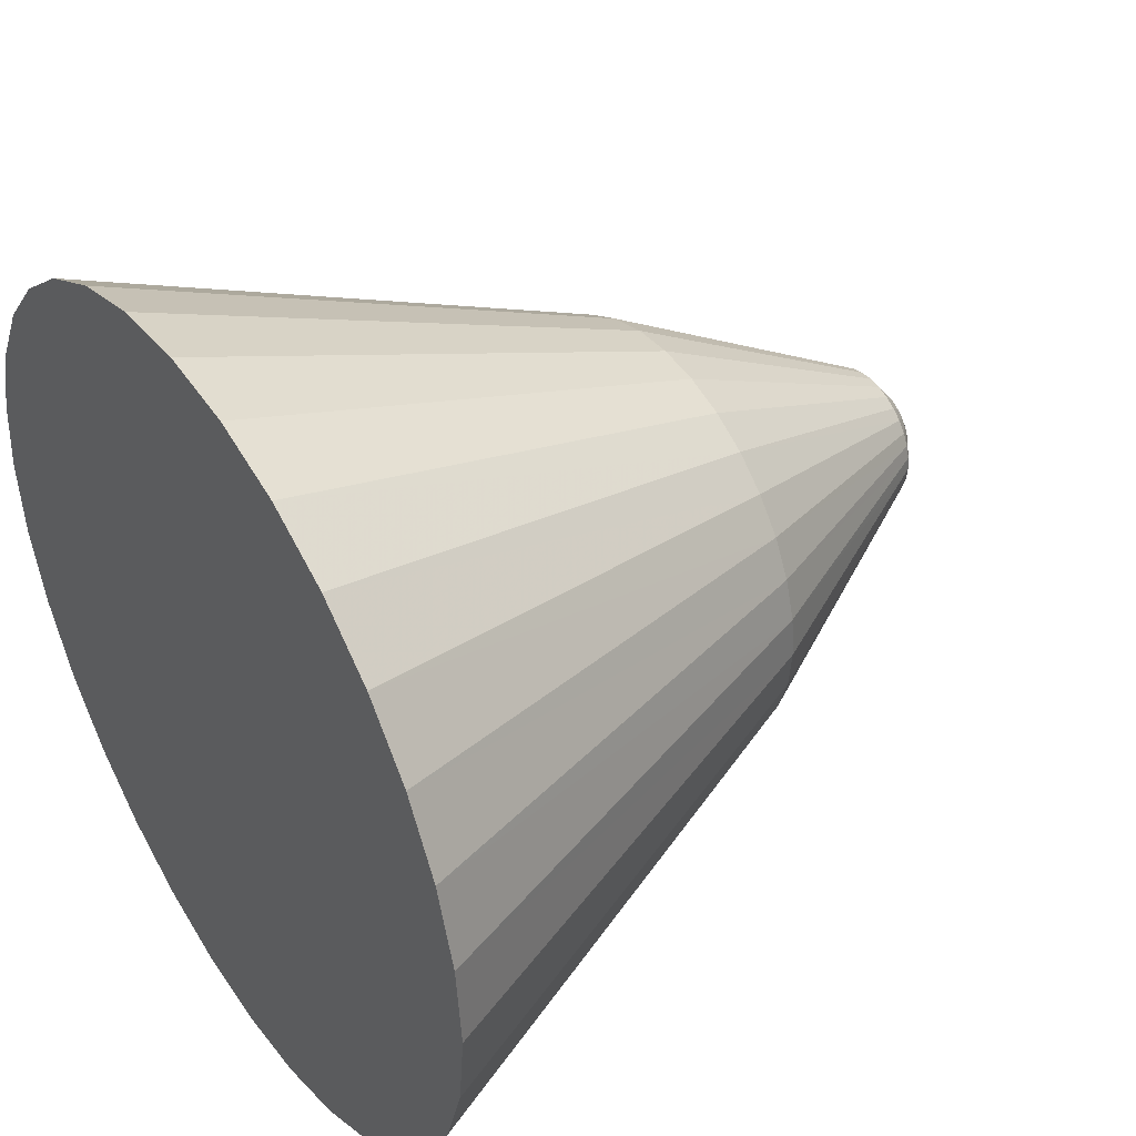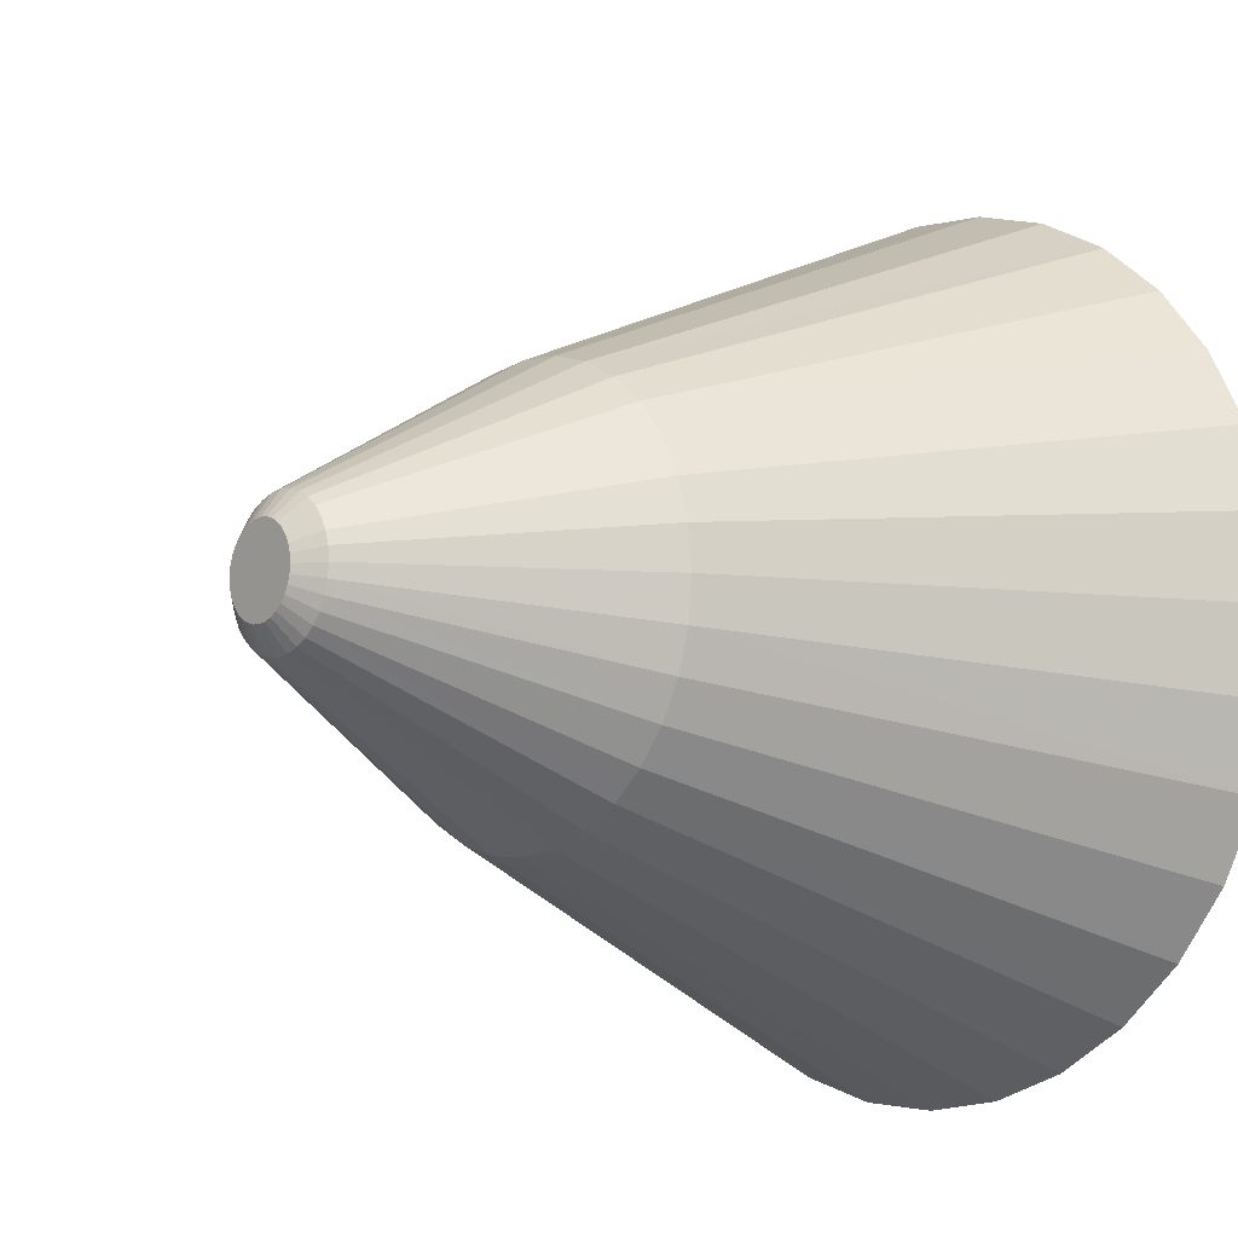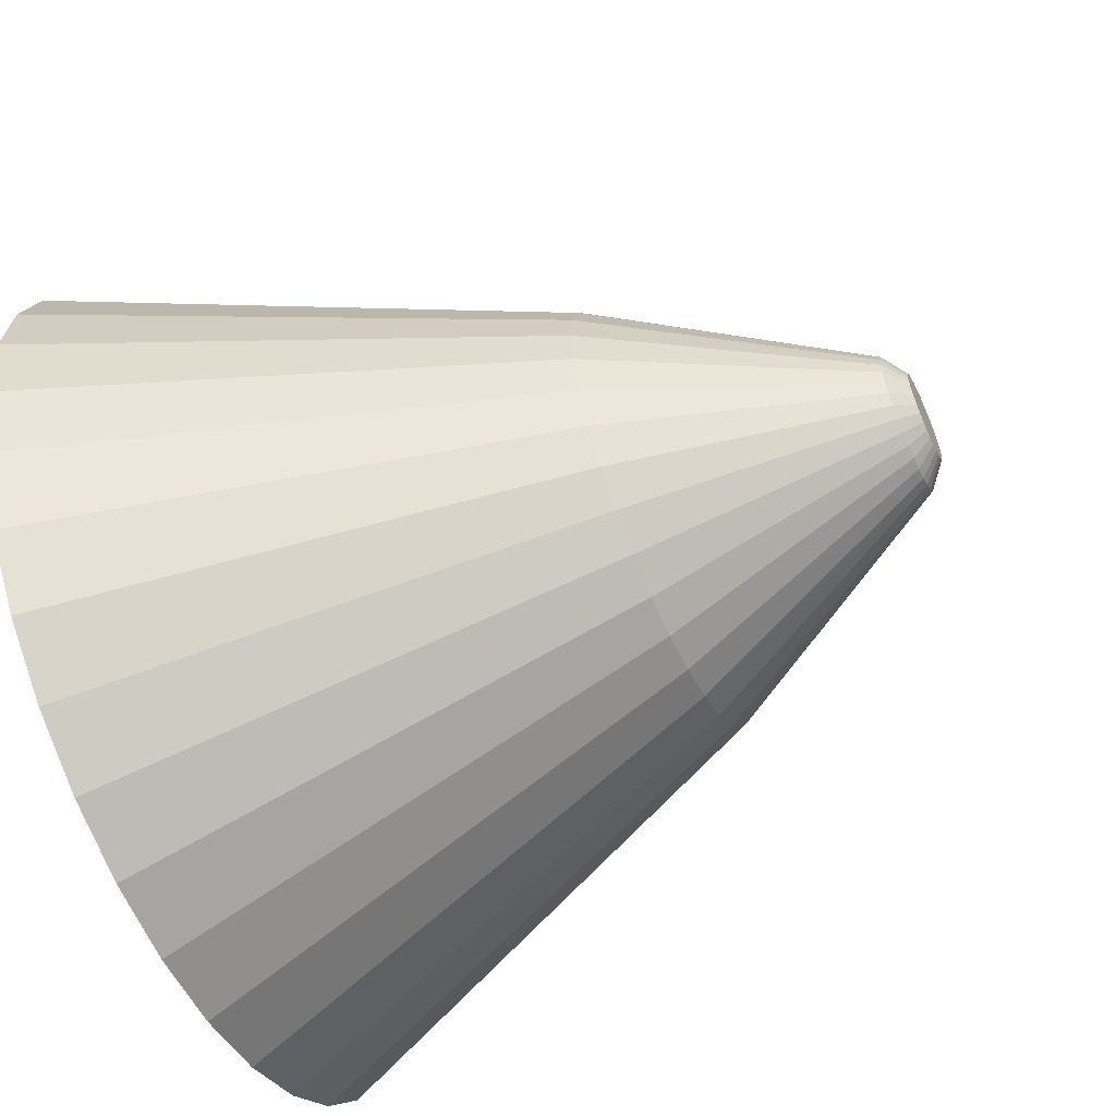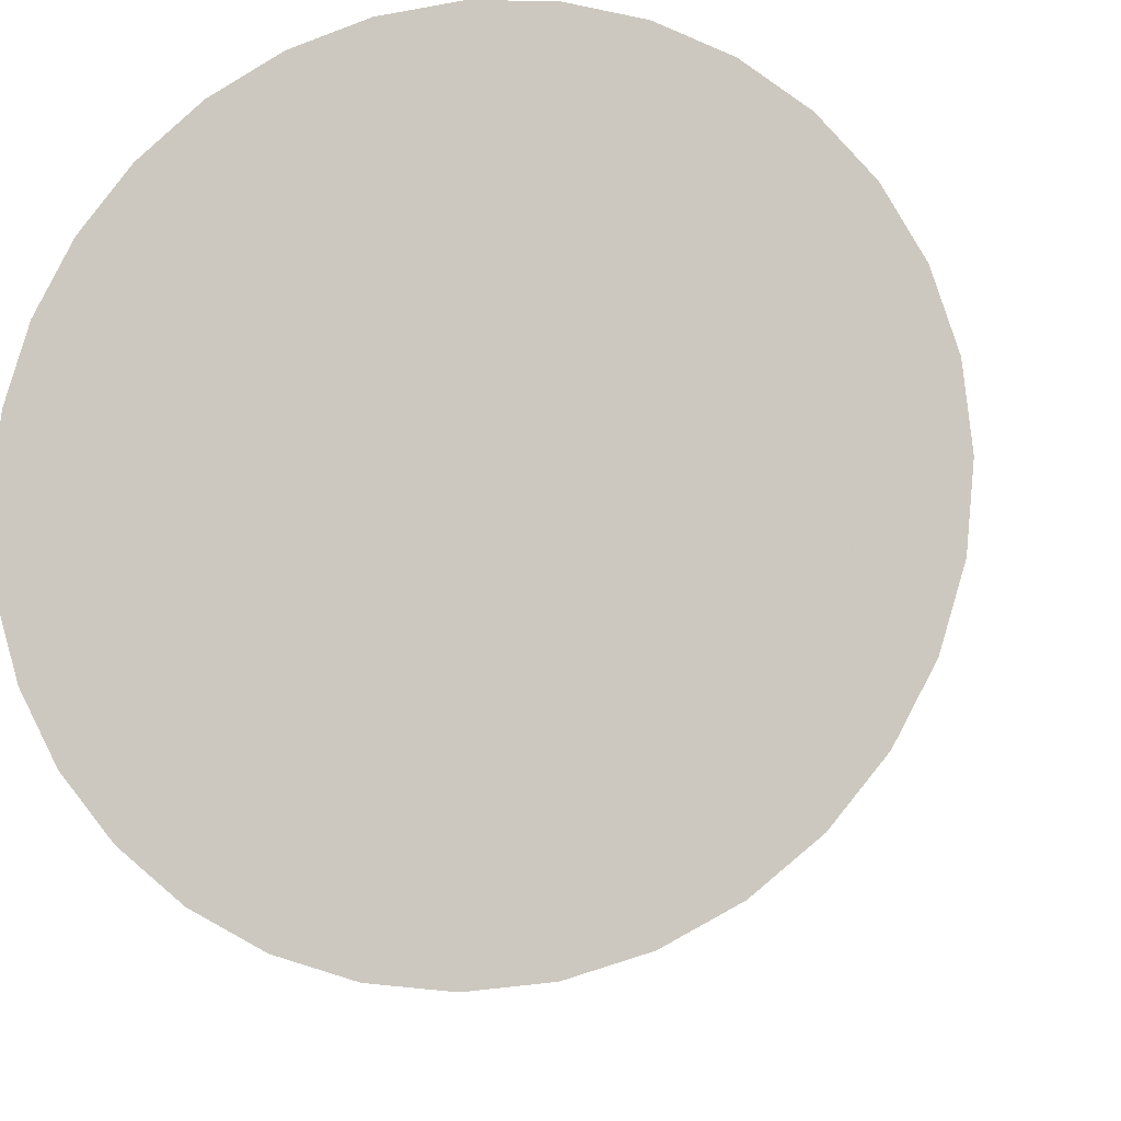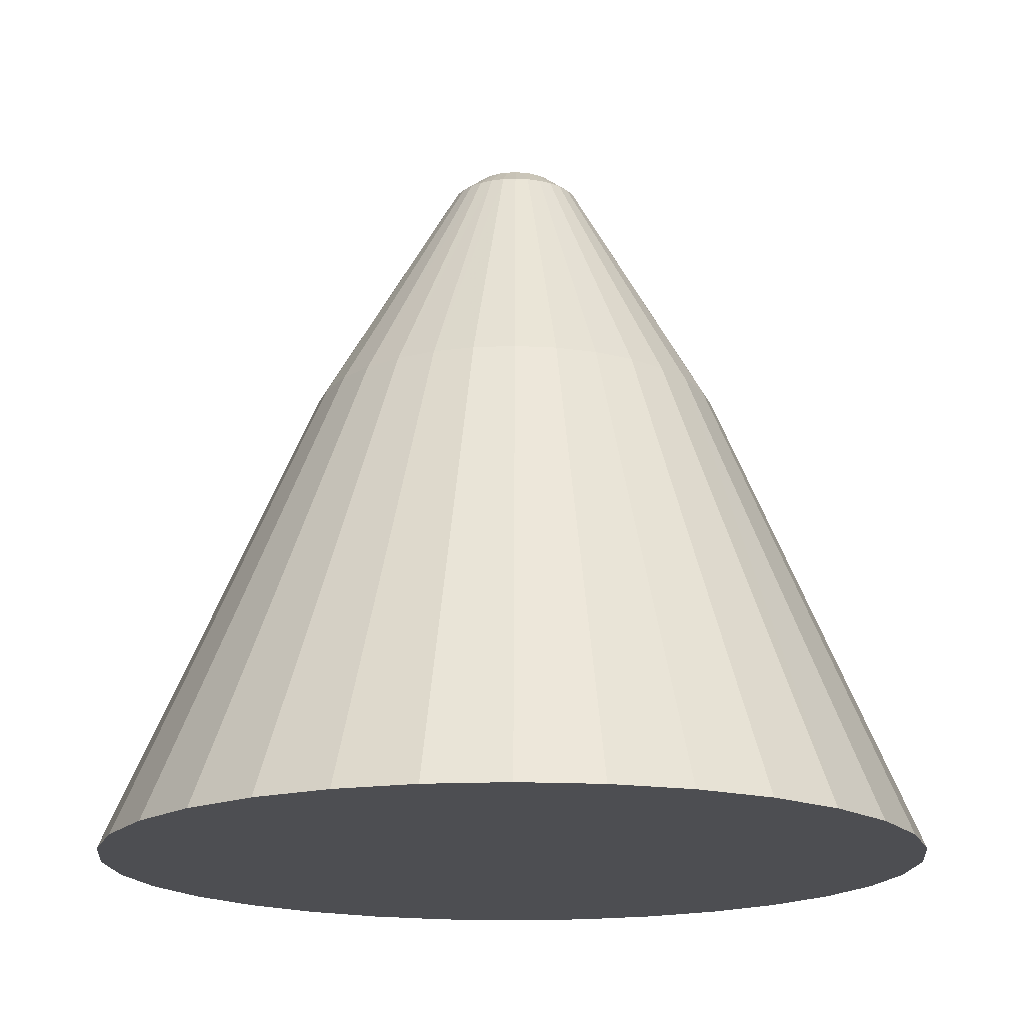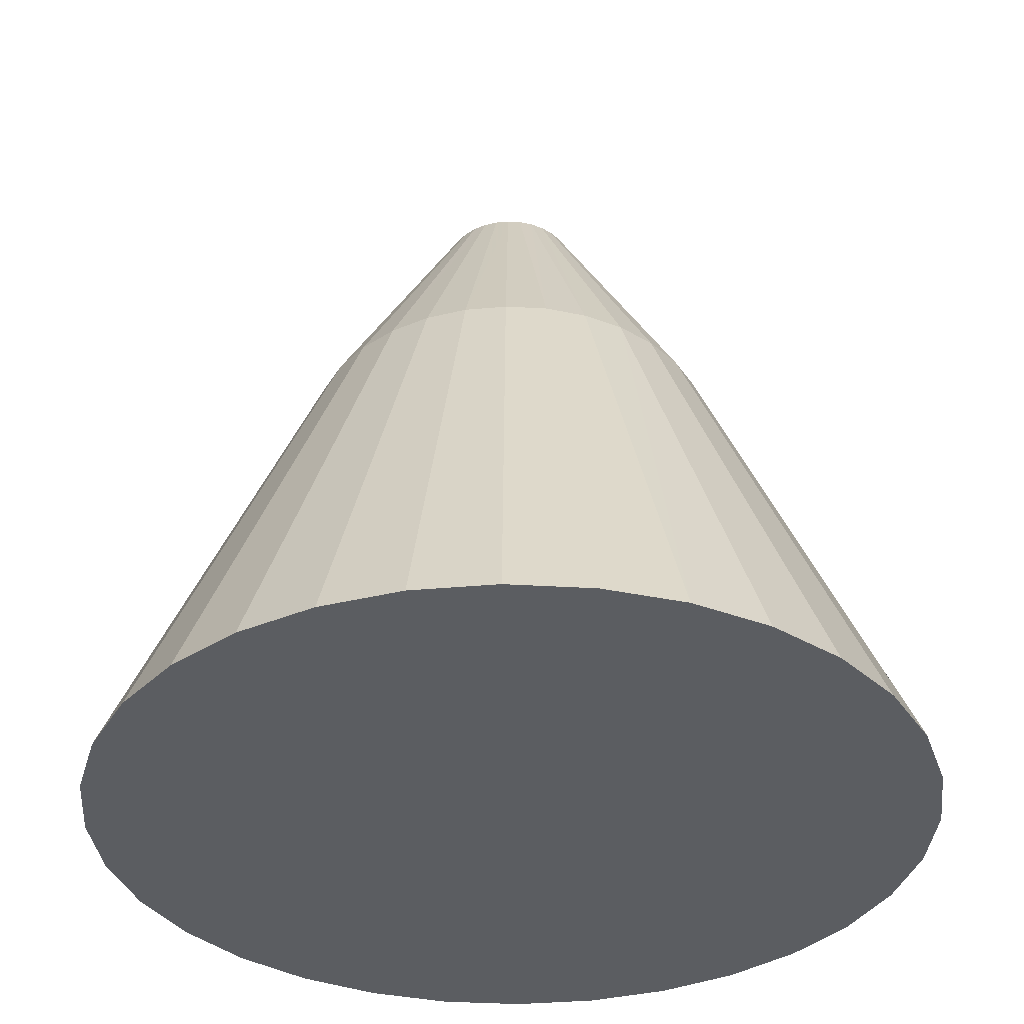
<metadata>
{"format":"obj","ext":"obj","renderer":"f3d","projection":"perspective","resolution":1024,"background":"white","views":[{"elev":43.2,"azim":-123.1,"up":"+Y"},{"elev":-9.0,"azim":49.8,"up":"+Y"},{"elev":-60.2,"azim":-65.4,"up":"+Y"},{"elev":-10.5,"azim":-167.6,"up":"+Y"},{"elev":-17.2,"azim":33.7,"up":"+Z"},{"elev":-35.5,"azim":-133.9,"up":"+Z"}]}
</metadata>
<code>
o Object.1
v -1.123 -0.001177 103.3
v -1.097 0.2548 103.3
v -3.945 -0.001177 98.52
v -3.867 0.7988 98.52
v -1.023 0.5008 103.3
v -3.631 1.571 98.52
v -0.9034 0.7268 103.3
v -3.253 2.281 98.52
v -0.7394 0.9248 103.3
v -2.741 2.903 98.52
v -0.5414 1.087 103.3
v -2.119 3.415 98.51
v -0.3154 1.207 103.3
v -1.409 3.793 98.51
v -0.06942 1.283 103.3
v -0.6394 4.027 98.51
v 0.1866 1.307 103.3
v 0.1626 4.105 98.5
v 0.4406 1.283 103.3
v 0.9626 4.027 98.5
v 0.6866 1.207 103.3
v 1.733 3.793 98.5
v 0.9126 1.087 103.3
v 2.443 3.415 98.49
v 1.111 0.9248 103.3
v 3.065 2.903 98.49
v 1.273 0.7268 103.3
v 3.577 2.281 98.49
v 1.393 0.5008 103.3
v 3.957 1.571 98.48
v 1.469 0.2548 103.3
v 4.191 0.7988 98.48
v 1.495 -0.001177 103.3
v 4.269 -0.001177 98.48
v 1.469 -0.2552 103.3
v 4.191 -0.8032 98.48
v 1.393 -0.5012 103.3
v 3.957 -1.573 98.48
v 1.273 -0.7272 103.3
v 3.577 -2.283 98.49
v 1.111 -0.9252 103.3
v 3.065 -2.905 98.49
v 0.9126 -1.089 103.3
v 2.443 -3.415 98.49
v 0.6866 -1.209 103.3
v 1.733 -3.795 98.5
v 0.4406 -1.283 103.3
v 0.9626 -4.029 98.5
v 0.1866 -1.309 103.3
v 0.1626 -4.107 98.5
v -0.06942 -1.283 103.3
v -0.6394 -4.029 98.51
v -0.3154 -1.209 103.3
v -1.409 -3.795 98.51
v -0.5414 -1.089 103.3
v -2.119 -3.415 98.51
v -0.7394 -0.9252 103.3
v -2.741 -2.905 98.52
v -0.9034 -0.7272 103.3
v -3.253 -2.283 98.52
v -1.023 -0.5012 103.3
v -3.631 -1.573 98.52
v -1.097 -0.2552 103.3
v -3.867 -0.8032 98.52
v -7.868 1.585 89.17
v -8.024 -0.001177 89.17
v -7.868 1.588 89.17
v -7.405 3.111 89.17
v -7.404 3.115 89.17
v -6.652 4.516 89.17
v -6.65 4.519 89.17
v -5.64 5.748 89.17
v -5.637 5.751 89.17
v -4.406 6.759 89.17
v -4.402 6.761 89.17
v -3 7.507 89.17
v -2.995 7.509 89.17
v -1.475 7.966 89.17
v -1.469 7.968 89.17
v 0.1105 8.12 89.17
v 0.117 8.12 89.17
v 1.693 7.963 89.17
v 1.7 7.962 89.17
v 3.215 7.499 89.17
v 3.222 7.497 89.17
v 4.616 6.75 89.17
v 4.624 6.746 89.17
v 5.843 5.739 89.17
v 5.849 5.733 89.17
v 6.853 4.51 89.17
v 6.859 4.503 89.17
v 7.6 3.111 89.17
v 7.605 3.102 89.17
v 8.063 1.591 89.17
v 8.066 1.581 89.17
v 8.22 0.008666 89.17
v 8.221 -0.001177 89.17
v 8.067 -1.572 89.17
v 8.066 -1.581 89.17
v 7.607 -3.094 89.17
v 7.605 -3.103 89.17
v 6.863 -4.497 89.17
v 6.859 -4.505 89.17
v 5.855 -5.729 89.17
v 5.849 -5.736 89.17
v 4.63 -6.741 89.17
v 4.624 -6.746 89.17
v 3.229 -7.496 89.17
v 3.222 -7.499 89.17
v 1.707 -7.963 89.17
v 1.7 -7.965 89.17
v 0.1234 -8.122 89.17
v 0.117 -8.122 89.17
v -1.464 -7.971 89.17
v -1.469 -7.97 89.17
v -2.99 -7.513 89.17
v -2.995 -7.511 89.17
v -4.398 -6.764 89.17
v -4.402 -6.762 89.17
v -5.634 -5.756 89.17
v -5.637 -5.753 89.17
v -6.648 -4.524 89.17
v -6.65 -4.521 89.17
v -7.403 -3.118 89.17
v -7.404 -3.115 89.17
v -7.867 -1.591 89.17
v -7.868 -1.588 89.17
v -8.023 -0.004252 89.17
v -0.6282 0.1725 103.7
v -0.5843 0.3195 103.7
v -0.6316 0.1613 103.7
v -0.6328 -0.152 103.7
v -0.6316 -0.1635 103.7
v -0.6481 -0.001177 103.7
v -0.5118 -0.4554 103.7
v -0.5843 -0.3198 103.7
v -0.5063 -0.4656 103.7
v -0.287 -0.6885 103.7
v -0.2779 -0.6958 103.7
v -0.4034 -0.5911 103.7
v 0.9968 0.1531 103.7
v 1.012 -0.001177 103.7
v 0.9961 0.1592 103.7
v 0.8752 0.452 103.7
v 0.8724 0.4574 103.7
v 0.9475 0.3154 103.7
v 0.1953 0.8271 103.7
v 0.3479 0.8116 103.7
v 0.1866 0.828 103.7
v -0.1232 0.7721 103.7
v -0.133 0.769 103.7
v 0.02467 0.8143 103.7
v 0.03486 0.8152 103.7
v -0.2677 0.6988 103.7
v -0.3944 0.5961 103.7
v -0.2779 0.6935 103.7
v -0.4034 0.5888 103.7
v -0.4989 0.4724 103.7
v -0.5063 0.4634 103.7
v -0.5789 0.3297 103.7
v 0.5109 0.7624 103.7
v 0.5031 0.7665 103.7
v 0.6466 0.6869 103.7
v 0.6523 0.6821 103.7
v 0.7727 0.5831 103.7
v 0.7774 0.5773 103.7
v 0.3564 0.809 103.7
v 0.9493 0.3095 103.7
v 1.012 -0.007236 103.7
v 0.9961 -0.1615 103.7
v 0.9943 -0.1673 103.7
v -0.1421 -0.7647 103.7
v -0.133 -0.7695 103.7
v 0.01485 -0.8155 103.7
v 0.3391 -0.8168 103.7
v 0.1866 -0.8303 103.7
v 0.3479 -0.8158 103.7
v 0.64 -0.6928 103.7
v 0.6466 -0.6892 103.7
v 0.5031 -0.7669 103.7
v 0.9446 -0.3211 103.7
v 0.8724 -0.4597 103.7
v 0.9475 -0.3157 103.7
v 0.8685 -0.4645 103.7
v 0.767 -0.5902 103.7
v 0.7727 -0.5854 103.7
v 0.4947 -0.7695 103.7
v 0.1777 -0.8295 103.7
v 0.02467 -0.8185 103.7
v -0.4109 -0.5821 103.7
v -0.5877 -0.3086 103.7
v -0.6469 0.01047 103.7
f 5 6 2
f 129 5 2
f 129 2 131
f 186 129 131
f 192 186 131
f 186 192 185
f 185 41 186
f 184 186 41
f 184 41 39
f 184 39 182
f 182 129 184
f 129 182 130
f 182 160 130
f 160 5 130
f 160 7 5
f 7 8 5
f 8 7 10
f 72 8 10
f 72 10 73
f 73 84 72
f 84 71 72
f 71 84 85
f 86 71 85
f 86 85 22
f 86 22 24
f 86 24 87
f 69 86 87
f 88 69 87
f 88 68 69
f 68 6 69
f 70 69 6
f 70 6 8
f 70 8 71
f 68 4 6
f 68 67 4
f 65 4 67
f 67 91 65
f 91 66 65
f 65 66 3
f 128 3 66
f 66 94 128
f 94 127 128
f 128 127 64
f 126 64 127
f 127 96 126
f 96 125 126
f 126 125 62
f 124 62 125
f 125 98 124
f 98 123 124
f 124 123 60
f 122 60 123
f 123 100 122
f 100 121 122
f 122 121 58
f 120 58 121
f 121 102 120
f 102 119 120
f 120 119 56
f 118 56 119
f 119 104 118
f 104 117 118
f 118 117 54
f 116 54 117
f 117 106 116
f 106 115 116
f 116 115 52
f 114 52 115
f 115 108 114
f 108 113 114
f 114 113 50
f 112 50 113
f 113 110 112
f 110 111 112
f 112 111 48
f 110 48 111
f 110 46 48
f 46 45 48
f 47 48 45
f 187 47 45
f 187 45 180
f 180 191 187
f 191 177 187
f 177 191 136
f 135 177 136
f 135 136 61
f 135 61 59
f 135 59 137
f 137 176 135
f 135 176 175
f 175 176 49
f 175 49 47
f 175 47 177
f 49 50 47
f 50 49 52
f 51 52 49
f 188 51 49
f 188 189 51
f 174 51 189
f 189 138 174
f 174 138 173
f 174 173 53
f 172 53 173
f 172 55 53
f 55 56 53
f 54 53 56
f 53 54 51
f 56 55 58
f 57 58 55
f 138 57 55
f 138 55 139
f 138 139 172
f 138 140 57
f 190 57 140
f 189 190 140
f 190 59 57
f 59 60 57
f 60 59 62
f 58 57 60
f 172 139 55
f 173 138 172
f 138 189 140
f 174 53 51
f 190 189 188
f 190 188 137
f 52 51 54
f 188 49 176
f 137 188 176
f 190 137 59
f 61 62 59
f 62 61 64
f 63 64 61
f 191 63 61
f 191 133 63
f 132 63 133
f 180 132 133
f 132 180 178
f 179 132 178
f 178 43 179
f 185 179 43
f 178 45 43
f 132 179 134
f 132 134 1
f 192 1 134
f 192 2 1
f 2 4 1
f 3 1 4
f 1 3 63
f 179 192 134
f 132 1 63
f 64 63 3
f 177 135 175
f 191 61 136
f 191 180 133
f 178 180 45
f 187 177 47
f 48 47 50
f 45 46 43
f 44 43 46
f 108 44 46
f 108 46 109
f 108 107 44
f 106 44 107
f 106 42 44
f 42 41 44
f 106 105 42
f 104 42 105
f 104 40 42
f 40 39 42
f 39 40 37
f 181 39 37
f 181 37 183
f 183 160 181
f 160 183 159
f 183 158 159
f 158 7 159
f 158 9 7
f 158 157 9
f 155 9 157
f 170 155 157
f 155 170 169
f 142 155 169
f 169 33 142
f 141 142 33
f 141 33 31
f 141 31 143
f 143 154 141
f 154 143 151
f 154 151 13
f 154 13 11
f 154 11 156
f 142 154 156
f 155 156 11
f 13 14 11
f 12 11 14
f 76 12 14
f 76 14 77
f 77 80 76
f 80 75 76
f 75 80 81
f 82 75 81
f 82 81 18
f 82 18 20
f 82 20 83
f 73 82 83
f 82 73 74
f 84 83 20
f 84 20 22
f 20 19 22
f 21 22 19
f 167 21 19
f 167 19 148
f 165 167 148
f 147 165 148
f 165 147 166
f 166 25 165
f 164 165 25
f 164 25 23
f 164 23 163
f 163 167 164
f 167 163 162
f 162 163 161
f 161 21 162
f 161 23 21
f 23 24 21
f 24 23 26
f 88 24 26
f 88 26 89
f 90 89 26
f 90 26 28
f 90 28 91
f 92 91 28
f 92 28 30
f 92 30 93
f 66 92 93
f 94 93 30
f 94 30 32
f 94 32 95
f 96 95 32
f 96 32 34
f 96 34 97
f 98 97 34
f 98 34 36
f 98 36 99
f 100 99 36
f 100 36 38
f 100 38 101
f 102 101 38
f 102 38 40
f 102 40 103
f 36 35 38
f 37 38 35
f 171 37 35
f 171 35 170
f 170 158 171
f 35 36 33
f 34 33 36
f 32 31 34
f 31 32 29
f 168 31 29
f 168 29 146
f 146 150 168
f 150 143 168
f 150 146 152
f 150 152 15
f 150 15 13
f 15 16 13
f 16 15 18
f 80 16 18
f 80 79 16
f 78 16 79
f 78 14 16
f 80 78 79
f 17 18 15
f 153 17 15
f 153 149 17
f 147 17 149
f 145 147 149
f 147 19 17
f 153 145 149
f 145 153 144
f 144 27 145
f 166 145 27
f 144 29 27
f 29 30 27
f 153 146 144
f 153 15 152
f 146 153 152
f 144 146 29
f 30 29 32
f 28 27 30
f 27 28 25
f 26 25 28
f 67 89 90
f 161 163 23
f 25 26 23
f 166 27 25
f 147 145 166
f 167 165 164
f 147 148 19
f 167 162 21
f 19 20 17
f 18 17 20
f 75 82 74
f 74 12 75
f 74 10 12
f 10 9 12
f 80 18 81
f 78 80 77
f 78 77 14
f 76 75 12
f 11 12 9
f 14 13 16
f 150 13 151
f 143 150 151
f 168 143 31
f 33 34 31
f 154 142 141
f 169 35 33
f 155 142 156
f 169 170 35
f 155 11 9
f 158 170 157
f 158 183 171
f 171 183 37
f 38 37 40
f 104 103 40
f 43 44 41
f 110 109 46
f 110 113 109
f 112 48 50
f 113 108 109
f 108 115 107
f 114 50 52
f 115 106 107
f 106 117 105
f 116 52 54
f 117 104 105
f 104 119 103
f 118 54 56
f 119 102 103
f 102 121 101
f 120 56 58
f 121 100 101
f 100 123 99
f 122 58 60
f 123 98 99
f 98 125 97
f 124 60 62
f 125 96 97
f 96 127 95
f 126 62 64
f 127 94 95
f 94 66 93
f 128 64 3
f 66 91 92
f 91 67 90
f 65 3 4
f 89 67 68
f 89 68 88
f 86 69 70
f 88 87 24
f 22 21 24
f 71 86 70
f 84 22 85
f 84 73 83
f 74 73 10
f 72 71 8
f 9 10 7
f 160 159 7
f 160 182 181
f 181 182 39
f 41 42 39
f 185 43 41
f 192 179 185
f 129 186 184
f 192 131 2
f 129 130 5
f 4 2 6
f 6 5 8

</code>
